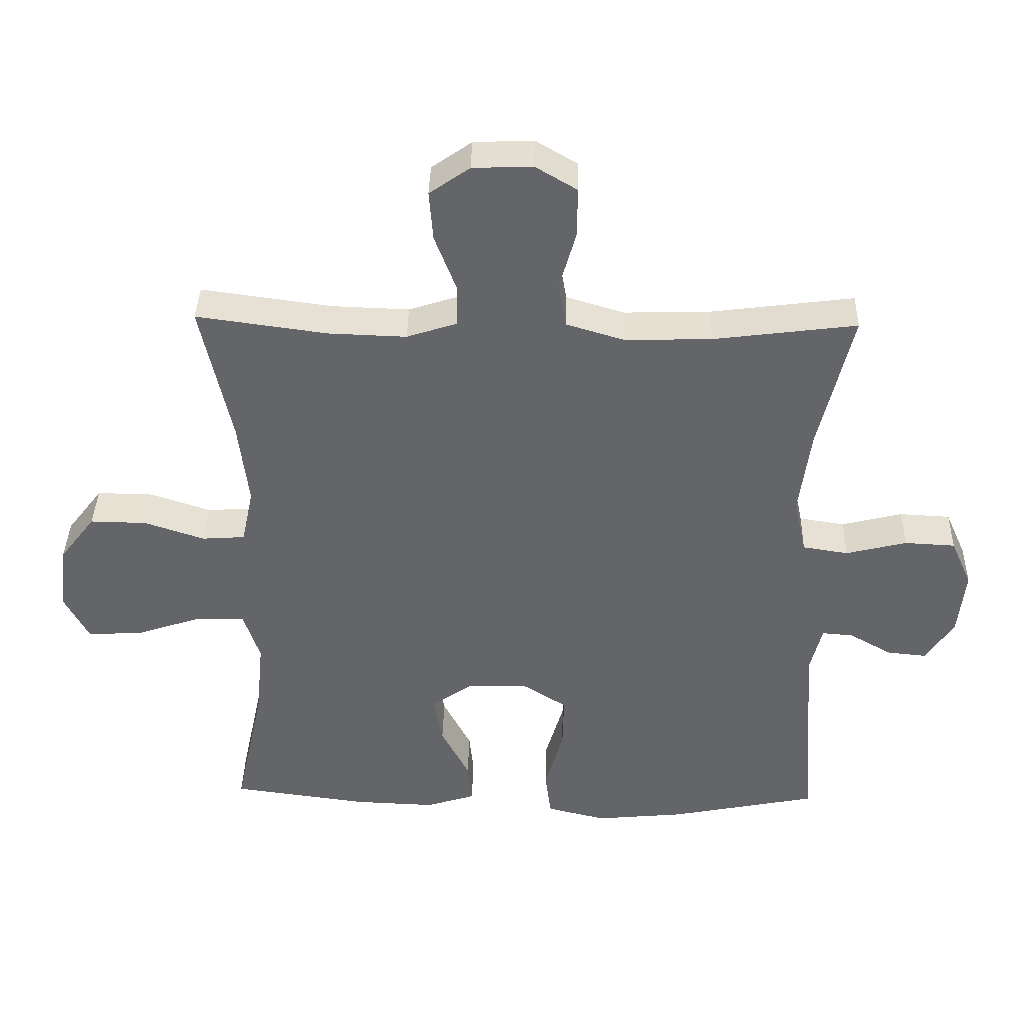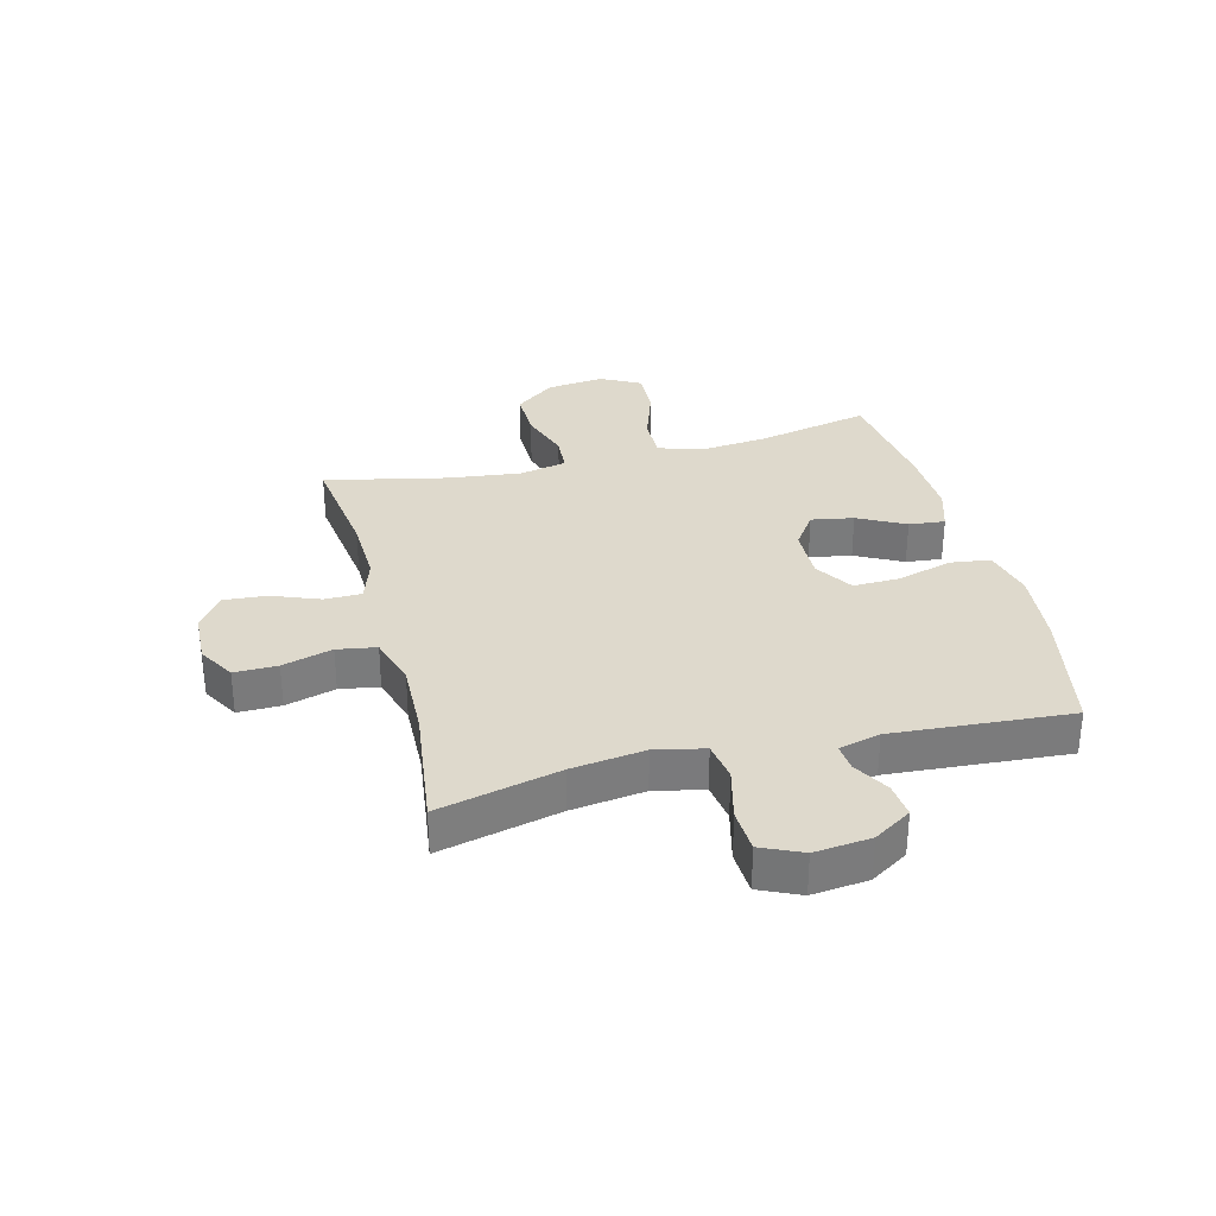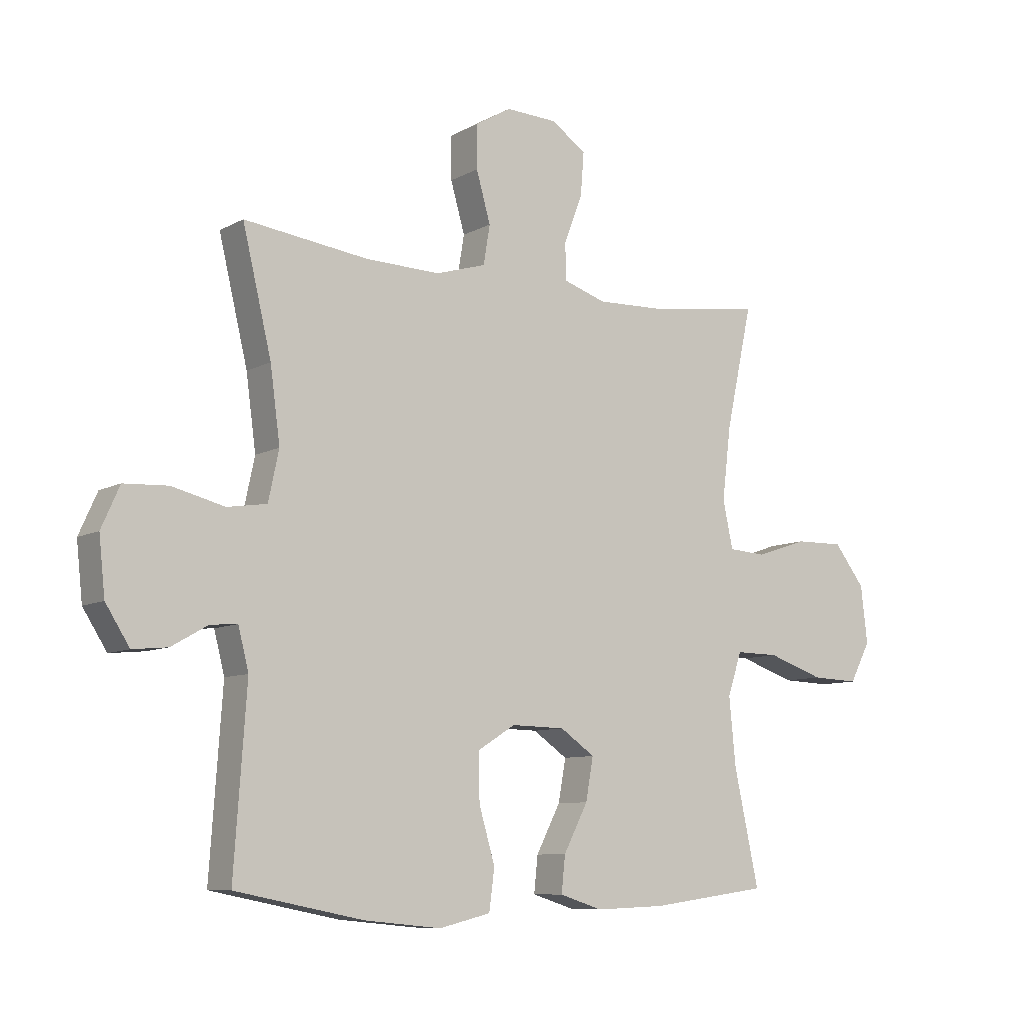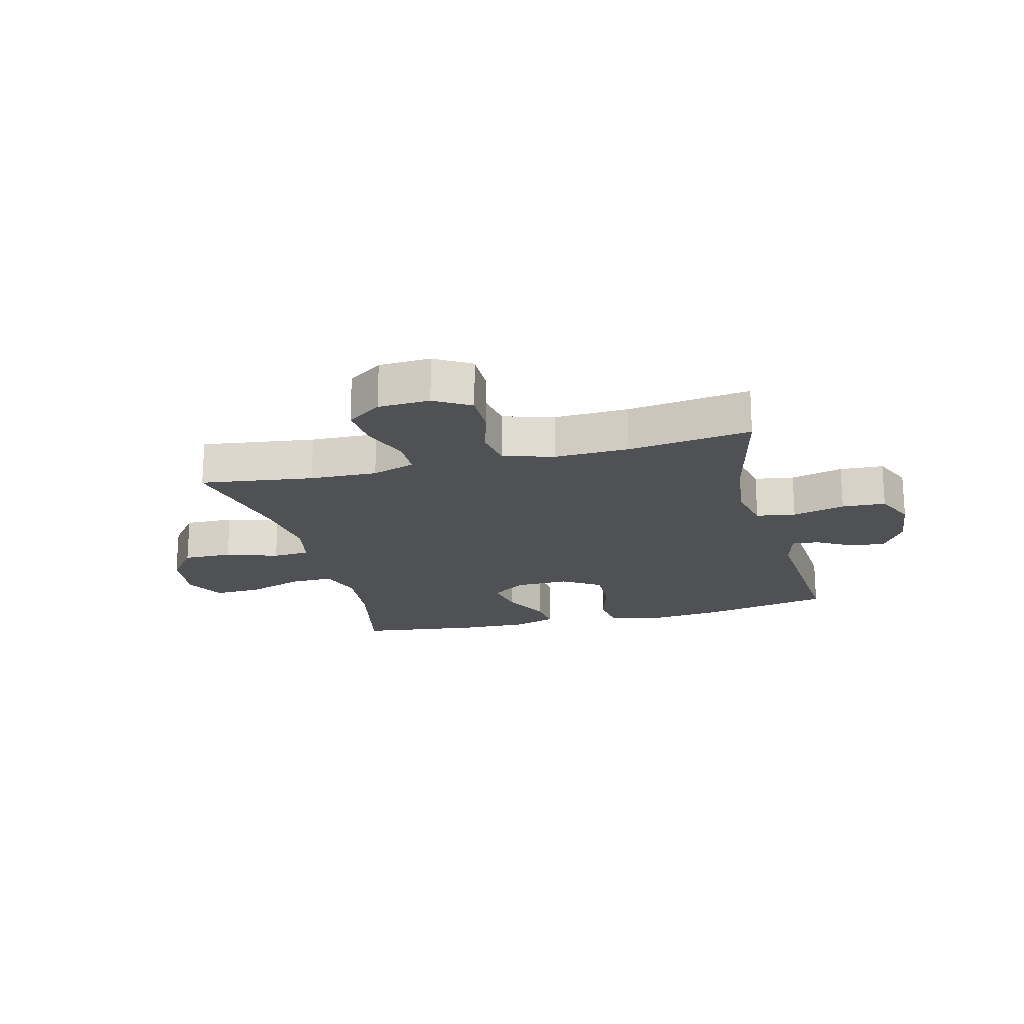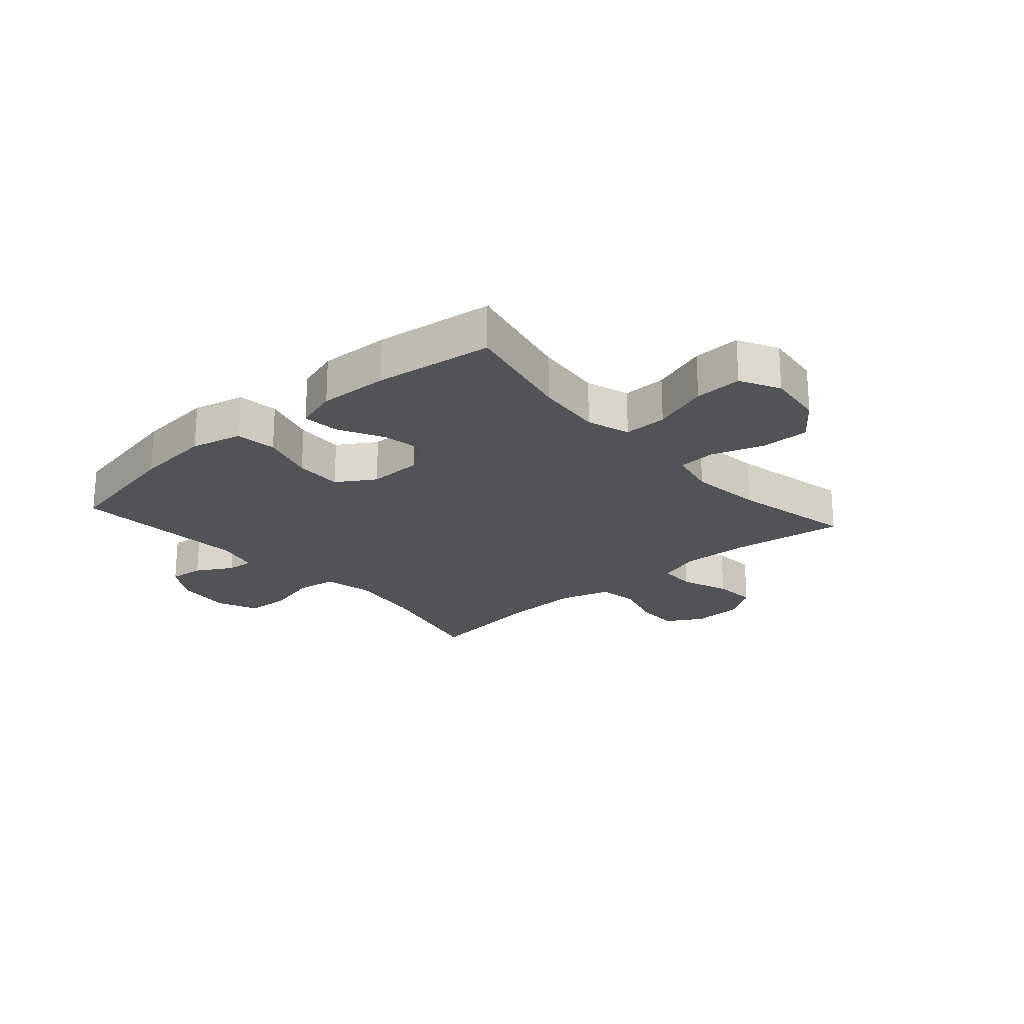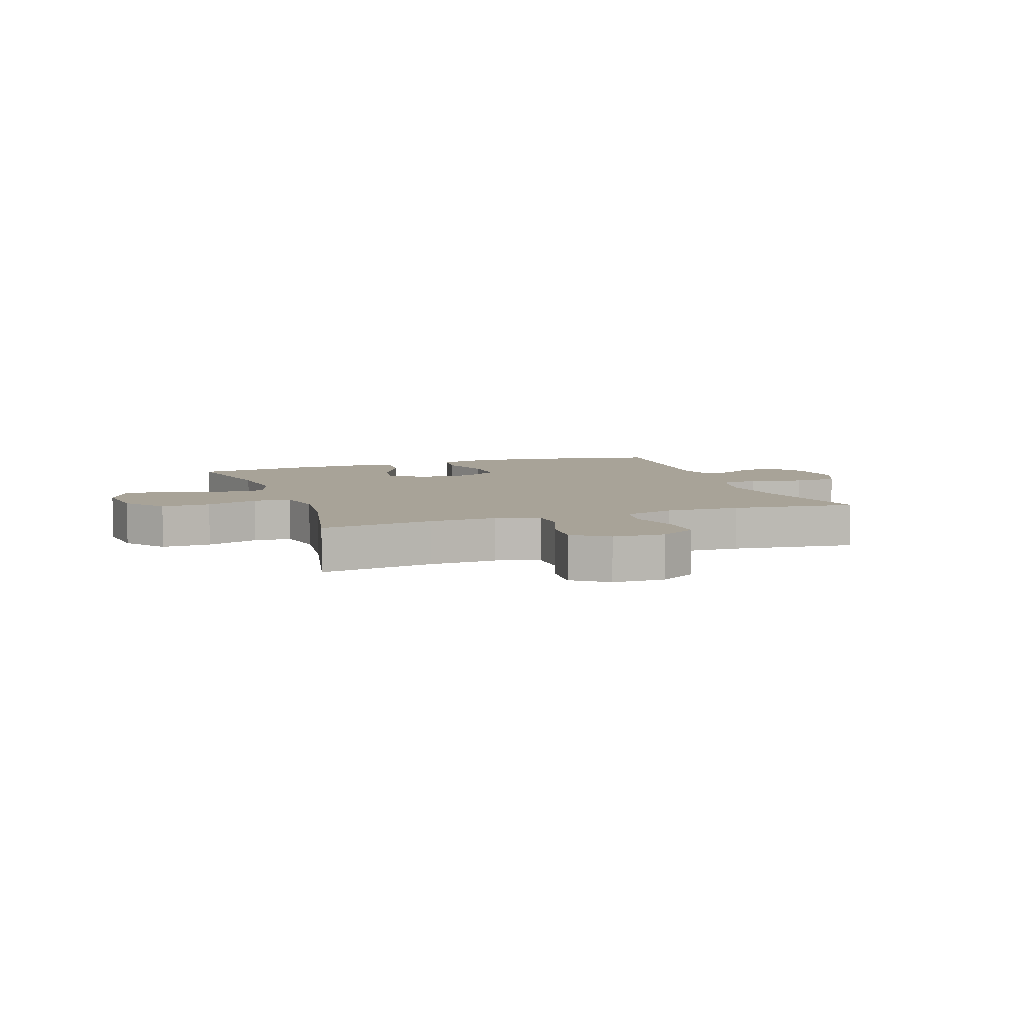
<metadata>
{"format":"obj","ext":"obj","renderer":"f3d","projection":"perspective","resolution":1024,"background":"white","views":[{"elev":38.3,"azim":1.4,"up":"+Z"},{"elev":32.0,"azim":75.7,"up":"+Y"},{"elev":-8.7,"azim":144.9,"up":"+Z"},{"elev":-19.5,"azim":14.4,"up":"+Y"},{"elev":-22.5,"azim":-138.7,"up":"+Y"},{"elev":6.9,"azim":-19.4,"up":"+Y"}]}
</metadata>
<code>
o path186
v 0.2865 0.0375 0.4535
v 0.1542 0.0375 0.4497
v 0.06488 0.0375 0.4767
v 0.05347 0.0375 0.5458
v 0.07852 0.0375 0.6341
v 0.07945 0.0375 0.7102
v 0.01536 0.0375 0.7481
v -0.07614 0.0375 0.7444
v -0.1377 0.0375 0.7012
v -0.1318 0.0375 0.6252
v -0.09907 0.0375 0.5403
v -0.1001 0.0375 0.4751
v -0.1766 0.0375 0.45
v -0.2959 0.0375 0.4542
v -0.4964 0.0375 0.4817
v -0.4497 0.0375 0.2666
v -0.4341 0.0375 0.1379
v -0.452 0.0375 0.05402
v -0.5179 0.0375 0.04958
v -0.6099 0.0375 0.0802
v -0.6966 0.0375 0.08172
v -0.7511 0.0375 0.01109
v -0.7629 0.0375 -0.09037
v -0.7262 0.0375 -0.1602
v -0.6422 0.0375 -0.1571
v -0.5425 0.0375 -0.1233
v -0.466 0.0375 -0.1222
v -0.4409 0.0375 -0.1981
v -0.4526 0.0375 -0.318
v -0.4964 0.0375 -0.52
v -0.2867 0.0375 -0.5479
v -0.1633 0.0375 -0.5526
v -0.08747 0.0375 -0.5287
v -0.09405 0.0375 -0.4652
v -0.1371 0.0375 -0.3821
v -0.1504 0.0375 -0.3075
v -0.08924 0.0375 -0.2652
v 0.00587 0.0375 -0.2632
v 0.07293 0.0375 -0.3054
v 0.07093 0.0375 -0.389
v 0.04276 0.0375 -0.4848
v 0.05224 0.0375 -0.5567
v 0.1432 0.0375 -0.5786
v 0.2794 0.0375 -0.5652
v 0.5055 0.0375 -0.52
v 0.4834 0.0375 -0.2053
v 0.5018 0.0375 -0.1326
v 0.5496 0.0375 -0.1365
v 0.6136 0.0375 -0.173
v 0.6754 0.0375 -0.1792
v 0.7178 0.0375 -0.1125
v 0.7284 0.0375 -0.01295
v 0.6963 0.0375 0.05896
v 0.6185 0.0375 0.06294
v 0.5254 0.0375 0.03983
v 0.4557 0.0375 0.05081
v 0.437 0.0375 0.138
v 0.4543 0.0375 0.2674
v 0.5055 0.0375 0.4817
v 0.2865 -0.0375 0.4535
v 0.1542 -0.0375 0.4497
v 0.06488 -0.0375 0.4767
v 0.05347 -0.0375 0.5458
v 0.07852 -0.0375 0.6341
v 0.07945 -0.0375 0.7102
v 0.01536 -0.0375 0.7481
v -0.07614 -0.0375 0.7444
v -0.1377 -0.0375 0.7012
v -0.1318 -0.0375 0.6252
v -0.09907 -0.0375 0.5403
v -0.1001 -0.0375 0.4751
v -0.1766 -0.0375 0.45
v -0.2959 -0.0375 0.4542
v -0.4964 -0.0375 0.4817
v -0.4497 -0.0375 0.2666
v -0.4341 -0.0375 0.1379
v -0.452 -0.0375 0.05402
v -0.5179 -0.0375 0.04958
v -0.6099 -0.0375 0.0802
v -0.6966 -0.0375 0.08172
v -0.7511 -0.0375 0.01109
v -0.7629 -0.0375 -0.09037
v -0.7262 -0.0375 -0.1602
v -0.6422 -0.0375 -0.1571
v -0.5425 -0.0375 -0.1233
v -0.466 -0.0375 -0.1222
v -0.4409 -0.0375 -0.1981
v -0.4526 -0.0375 -0.318
v -0.4964 -0.0375 -0.52
v -0.2867 -0.0375 -0.5479
v -0.1633 -0.0375 -0.5526
v -0.08747 -0.0375 -0.5287
v -0.09405 -0.0375 -0.4652
v -0.1371 -0.0375 -0.3821
v -0.1504 -0.0375 -0.3075
v -0.08924 -0.0375 -0.2652
v 0.00587 -0.0375 -0.2632
v 0.07293 -0.0375 -0.3054
v 0.07093 -0.0375 -0.389
v 0.04276 -0.0375 -0.4848
v 0.05224 -0.0375 -0.5567
v 0.1432 -0.0375 -0.5786
v 0.2794 -0.0375 -0.5652
v 0.5055 -0.0375 -0.52
v 0.4834 -0.0375 -0.2053
v 0.5018 -0.0375 -0.1326
v 0.5496 -0.0375 -0.1365
v 0.6136 -0.0375 -0.173
v 0.6754 -0.0375 -0.1792
v 0.7178 -0.0375 -0.1125
v 0.7284 -0.0375 -0.01295
v 0.6963 -0.0375 0.05896
v 0.6185 -0.0375 0.06294
v 0.5254 -0.0375 0.03983
v 0.4557 -0.0375 0.05081
v 0.437 -0.0375 0.138
v 0.4543 -0.0375 0.2674
v 0.5055 -0.0375 0.4817
v 0.05224 0.0375 -0.5567
v 0.05224 0.0375 -0.5567
v 0.1432 0.0375 -0.5786
v 0.2794 0.0375 -0.5652
v 0.04276 0.0375 -0.4848
v -0.2867 0.0375 -0.5479
v -0.1633 0.0375 -0.5526
v -0.08747 0.0375 -0.5287
v -0.08747 0.0375 -0.5287
v -0.4964 0.0375 -0.52
v -0.4964 0.0375 -0.52
v -0.09405 0.0375 -0.4652
v 0.5055 0.0375 -0.52
v 0.5055 0.0375 -0.52
v 0.07093 0.0375 -0.389
v -0.1371 0.0375 -0.3821
v -0.4526 0.0375 -0.318
v 0.07293 0.0375 -0.3054
v -0.1504 0.0375 -0.3075
v -0.1504 0.0375 -0.3075
v 0.4834 0.0375 -0.2053
v -0.4409 0.0375 -0.1981
v -0.08924 0.0375 -0.2652
v 0.00587 0.0375 -0.2632
v 0.5018 0.0375 -0.1326
v 0.5018 0.0375 -0.1326
v -0.466 0.0375 -0.1222
v -0.466 0.0375 -0.1222
v 0.6136 0.0375 -0.173
v 0.6754 0.0375 -0.1792
v 0.6754 0.0375 -0.1792
v 0.7178 0.0375 -0.1125
v 0.5496 0.0375 -0.1365
v -0.7629 0.0375 -0.09037
v -0.7262 0.0375 -0.1602
v -0.7262 0.0375 -0.1602
v -0.6422 0.0375 -0.1571
v -0.5425 0.0375 -0.1233
v 0.7284 0.0375 -0.01295
v -0.7511 0.0375 0.01109
v 0.6963 0.0375 0.05896
v 0.6963 0.0375 0.05896
v -0.6966 0.0375 0.08172
v 0.5254 0.0375 0.03983
v 0.4557 0.0375 0.05081
v 0.4557 0.0375 0.05081
v 0.6185 0.0375 0.06294
v -0.6099 0.0375 0.0802
v -0.5179 0.0375 0.04958
v -0.452 0.0375 0.05402
v -0.452 0.0375 0.05402
v 0.437 0.0375 0.138
v -0.4341 0.0375 0.1379
v -0.4497 0.0375 0.2666
v 0.4543 0.0375 0.2674
v -0.4964 0.0375 0.4817
v -0.4964 0.0375 0.4817
v -0.1766 0.0375 0.45
v -0.2959 0.0375 0.4542
v 0.1542 0.0375 0.4497
v 0.06488 0.0375 0.4767
v 0.06488 0.0375 0.4767
v 0.2865 0.0375 0.4535
v -0.1001 0.0375 0.4751
v -0.1001 0.0375 0.4751
v 0.5055 0.0375 0.4817
v 0.5055 0.0375 0.4817
v -0.09907 0.0375 0.5403
v 0.05347 0.0375 0.5458
v -0.1318 0.0375 0.6252
v 0.07852 0.0375 0.6341
v -0.1377 0.0375 0.7012
v 0.07945 0.0375 0.7102
v -0.07614 0.0375 0.7444
v 0.01536 0.0375 0.7481
v 0.05224 -0.0375 -0.5567
v 0.05224 -0.0375 -0.5567
v 0.1432 -0.0375 -0.5786
v 0.2794 -0.0375 -0.5652
v 0.04276 -0.0375 -0.4848
v -0.2867 -0.0375 -0.5479
v -0.1633 -0.0375 -0.5526
v -0.08747 -0.0375 -0.5287
v -0.08747 -0.0375 -0.5287
v -0.4964 -0.0375 -0.52
v -0.4964 -0.0375 -0.52
v -0.09405 -0.0375 -0.4652
v 0.5055 -0.0375 -0.52
v 0.5055 -0.0375 -0.52
v 0.07093 -0.0375 -0.389
v -0.1371 -0.0375 -0.3821
v -0.4526 -0.0375 -0.318
v 0.07293 -0.0375 -0.3054
v -0.1504 -0.0375 -0.3075
v -0.1504 -0.0375 -0.3075
v 0.4834 -0.0375 -0.2053
v -0.4409 -0.0375 -0.1981
v -0.08924 -0.0375 -0.2652
v 0.00587 -0.0375 -0.2632
v 0.5018 -0.0375 -0.1326
v 0.5018 -0.0375 -0.1326
v -0.466 -0.0375 -0.1222
v -0.466 -0.0375 -0.1222
v 0.6136 -0.0375 -0.173
v 0.6754 -0.0375 -0.1792
v 0.6754 -0.0375 -0.1792
v 0.7178 -0.0375 -0.1125
v 0.5496 -0.0375 -0.1365
v -0.7629 -0.0375 -0.09037
v -0.7262 -0.0375 -0.1602
v -0.7262 -0.0375 -0.1602
v -0.6422 -0.0375 -0.1571
v -0.5425 -0.0375 -0.1233
v 0.7284 -0.0375 -0.01295
v -0.7511 -0.0375 0.01109
v 0.6963 -0.0375 0.05896
v 0.6963 -0.0375 0.05896
v -0.6966 -0.0375 0.08172
v 0.5254 -0.0375 0.03983
v 0.4557 -0.0375 0.05081
v 0.4557 -0.0375 0.05081
v 0.6185 -0.0375 0.06294
v -0.6099 -0.0375 0.0802
v -0.5179 -0.0375 0.04958
v -0.452 -0.0375 0.05402
v -0.452 -0.0375 0.05402
v 0.437 -0.0375 0.138
v -0.4341 -0.0375 0.1379
v -0.4497 -0.0375 0.2666
v 0.4543 -0.0375 0.2674
v -0.4964 -0.0375 0.4817
v -0.4964 -0.0375 0.4817
v -0.1766 -0.0375 0.45
v -0.2959 -0.0375 0.4542
v 0.1542 -0.0375 0.4497
v 0.06488 -0.0375 0.4767
v 0.06488 -0.0375 0.4767
v 0.2865 -0.0375 0.4535
v -0.1001 -0.0375 0.4751
v -0.1001 -0.0375 0.4751
v 0.5055 -0.0375 0.4817
v 0.5055 -0.0375 0.4817
v -0.09907 -0.0375 0.5403
v 0.05347 -0.0375 0.5458
v -0.1318 -0.0375 0.6252
v 0.07852 -0.0375 0.6341
v -0.1377 -0.0375 0.7012
v 0.07945 -0.0375 0.7102
v -0.07614 -0.0375 0.7444
v 0.01536 -0.0375 0.7481
f 245 253 217
f 216 215 212
f 212 210 209
f 247 251 252
f 211 208 197
f 261 264 263
f 257 251 217
f 230 227 228
f 209 200 205
f 218 211 214
f 196 198 194
f 216 220 215
f 217 251 216
f 233 227 230
f 234 240 232
f 243 242 220
f 212 215 210
f 218 238 211
f 247 252 249
f 206 214 197
f 257 262 261
f 238 245 217
f 199 210 203
f 209 199 200
f 256 253 245
f 243 220 216
f 233 230 241
f 266 268 264
f 241 231 242
f 238 218 237
f 225 232 226
f 246 251 247
f 240 226 232
f 233 241 236
f 237 226 240
f 226 237 218
f 197 208 196
f 267 264 268
f 196 208 198
f 223 225 222
f 222 225 226
f 267 263 264
f 264 261 262
f 263 267 265
f 248 256 245
f 256 248 259
f 262 257 254
f 205 200 201
f 199 209 210
f 214 211 197
f 216 246 243
f 254 257 217
f 253 254 217
f 251 246 216
f 220 242 231
f 211 238 217
f 231 241 230
f 120 43 102 195
f 43 44 103 102
f 41 42 101 100
f 31 32 91 90
f 32 127 202 91
f 129 31 90 204
f 33 34 93 92
f 44 132 207 103
f 40 41 100 99
f 34 35 94 93
f 29 30 89 88
f 39 40 99 98
f 35 138 213 94
f 45 46 105 104
f 28 29 88 87
f 36 37 96 95
f 38 39 98 97
f 37 38 97 96
f 46 144 219 105
f 146 28 87 221
f 49 149 224 108
f 50 51 110 109
f 48 49 108 107
f 23 154 229 82
f 24 25 84 83
f 25 26 85 84
f 47 48 107 106
f 26 27 86 85
f 51 52 111 110
f 22 23 82 81
f 52 160 235 111
f 21 22 81 80
f 55 164 239 114
f 54 55 114 113
f 53 54 113 112
f 20 21 80 79
f 19 20 79 78
f 169 19 78 244
f 56 57 116 115
f 17 18 77 76
f 16 17 76 75
f 57 58 117 116
f 175 16 75 250
f 13 14 73 72
f 2 180 255 61
f 1 2 61 60
f 183 13 72 258
f 185 1 60 260
f 58 59 118 117
f 14 15 74 73
f 11 12 71 70
f 3 4 63 62
f 10 11 70 69
f 4 5 64 63
f 9 10 69 68
f 5 6 65 64
f 8 9 68 67
f 7 8 67 66
f 6 7 66 65
f 170 142 178
f 141 137 140
f 137 134 135
f 172 177 176
f 136 122 133
f 186 188 189
f 182 142 176
f 155 153 152
f 134 130 125
f 143 139 136
f 121 119 123
f 141 140 145
f 142 141 176
f 158 155 152
f 159 157 165
f 168 145 167
f 137 135 140
f 143 136 163
f 172 174 177
f 131 122 139
f 182 186 187
f 163 142 170
f 124 128 135
f 134 125 124
f 181 170 178
f 168 141 145
f 158 166 155
f 191 189 193
f 166 167 156
f 163 162 143
f 150 151 157
f 171 172 176
f 165 157 151
f 158 161 166
f 162 165 151
f 151 143 162
f 122 121 133
f 192 193 189
f 121 123 133
f 148 147 150
f 147 151 150
f 192 189 188
f 189 187 186
f 188 190 192
f 173 170 181
f 181 184 173
f 187 179 182
f 130 126 125
f 124 135 134
f 139 122 136
f 141 168 171
f 179 142 182
f 178 142 179
f 176 141 171
f 145 156 167
f 136 142 163
f 156 155 166

</code>
